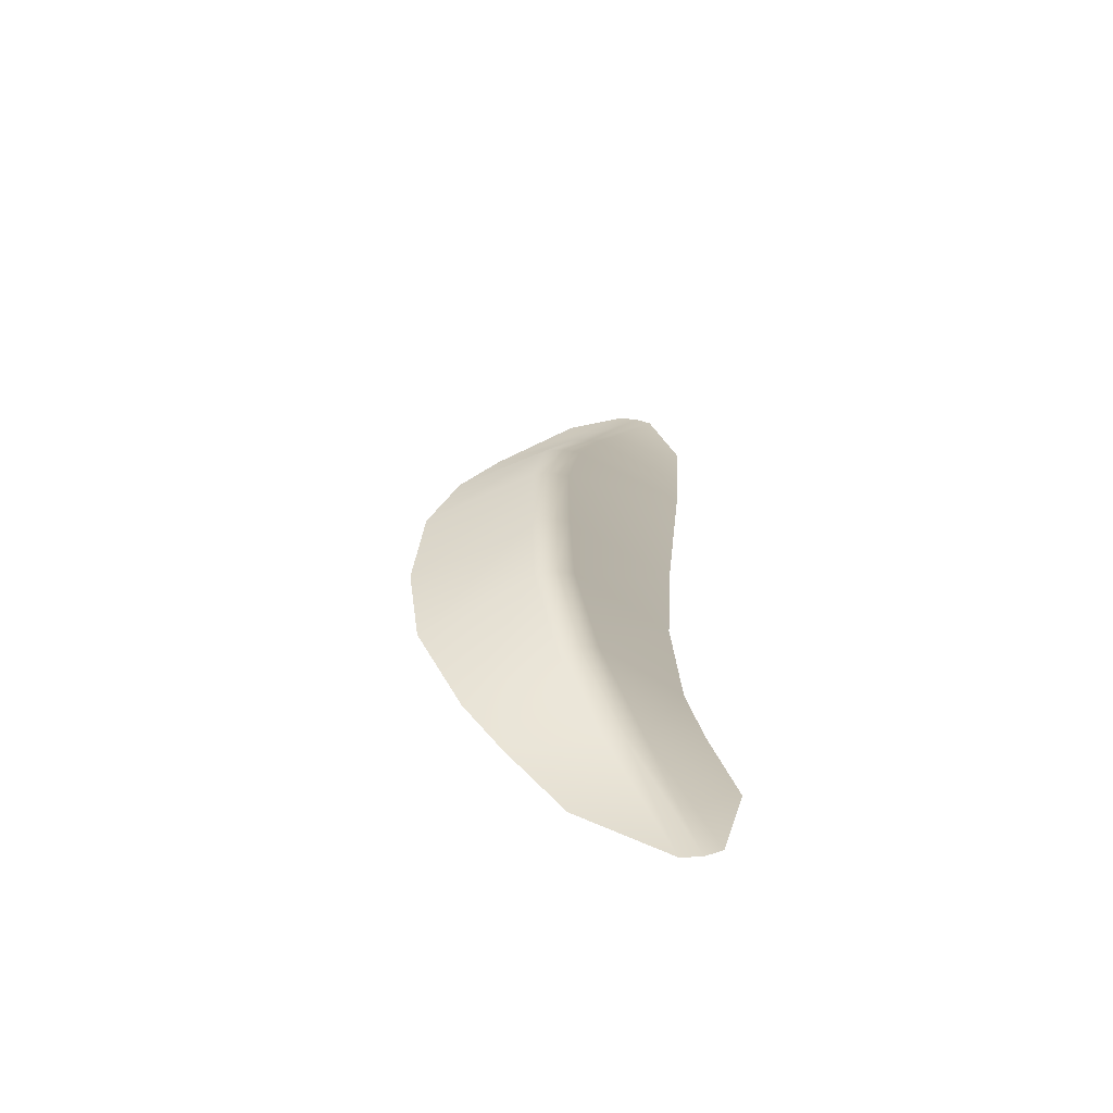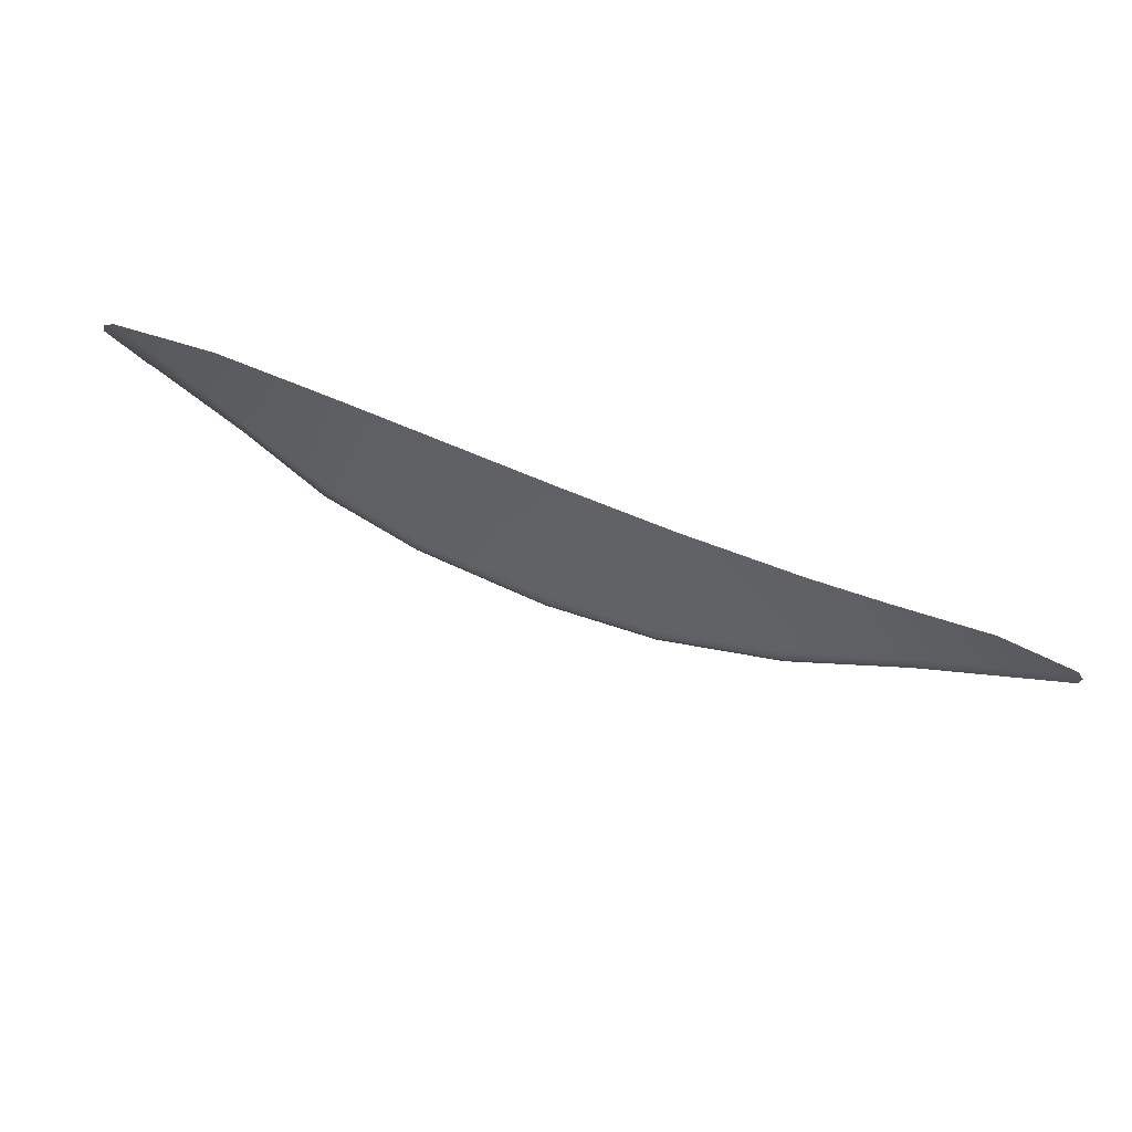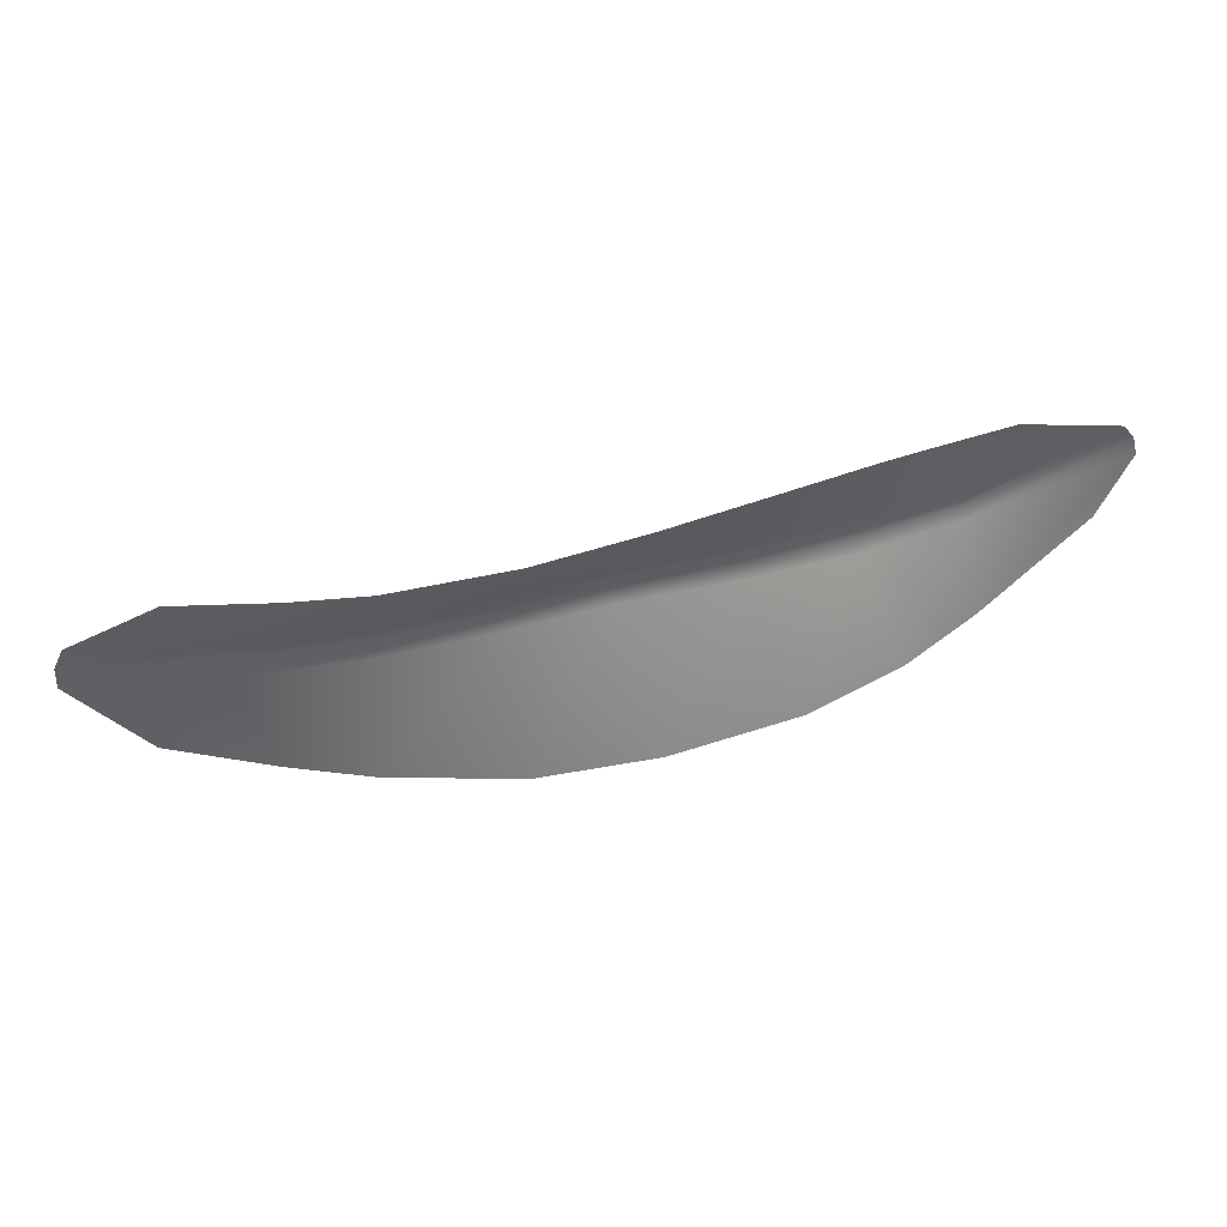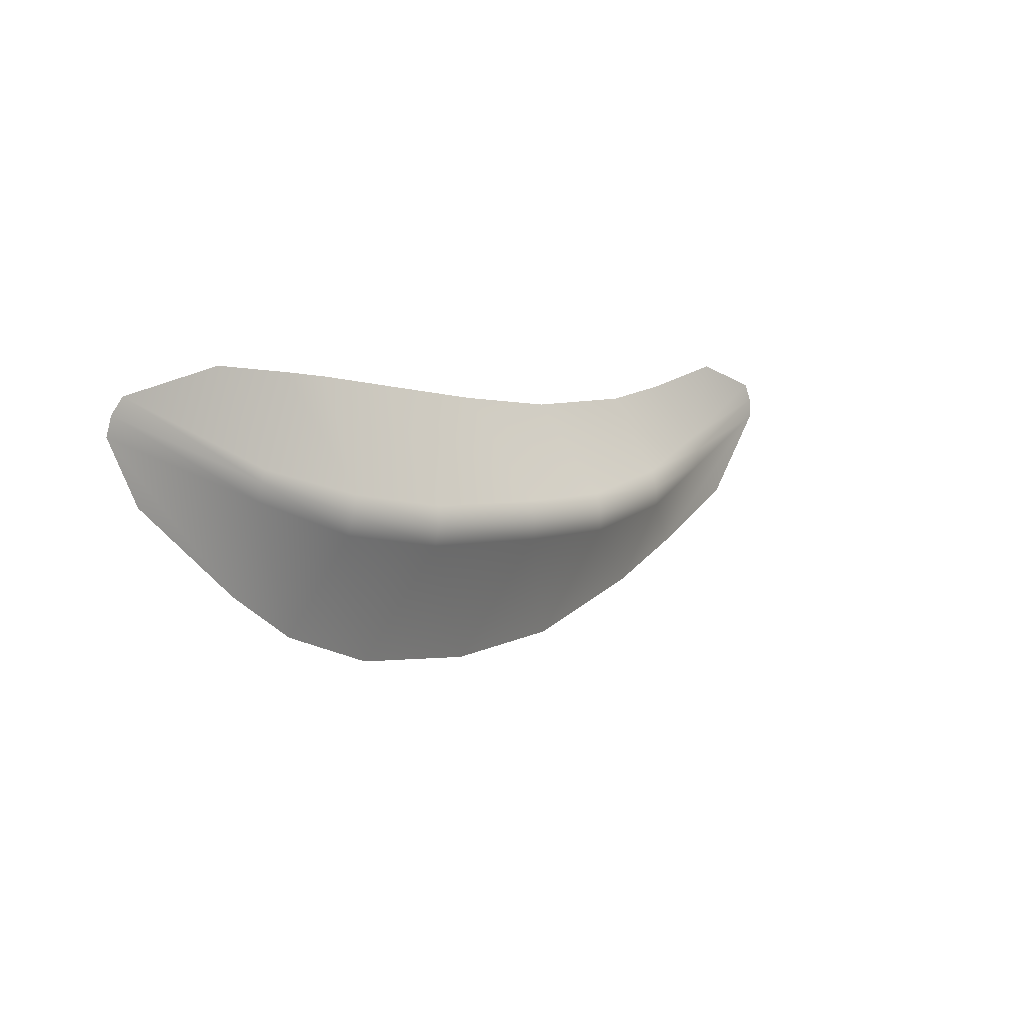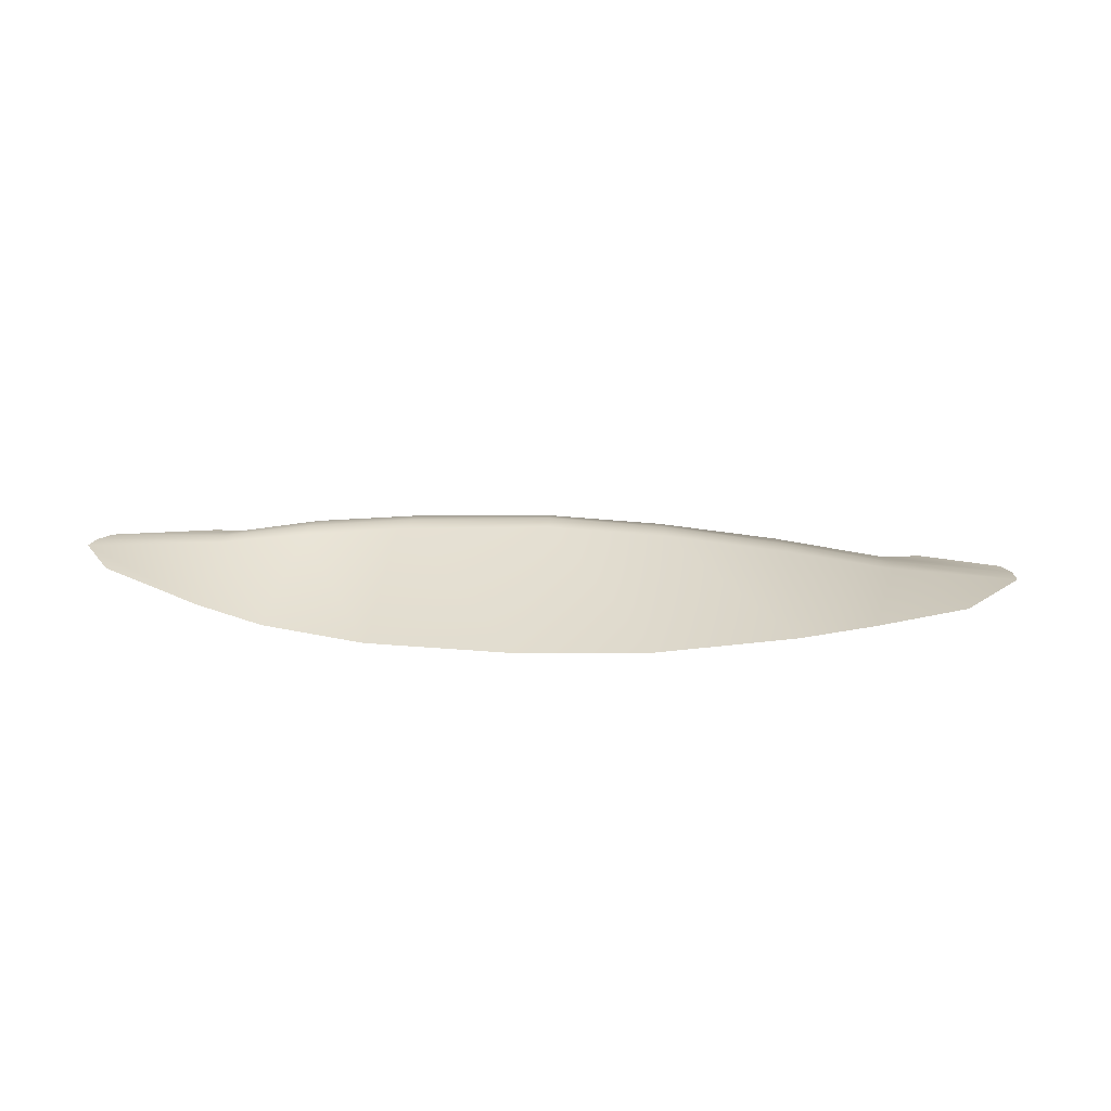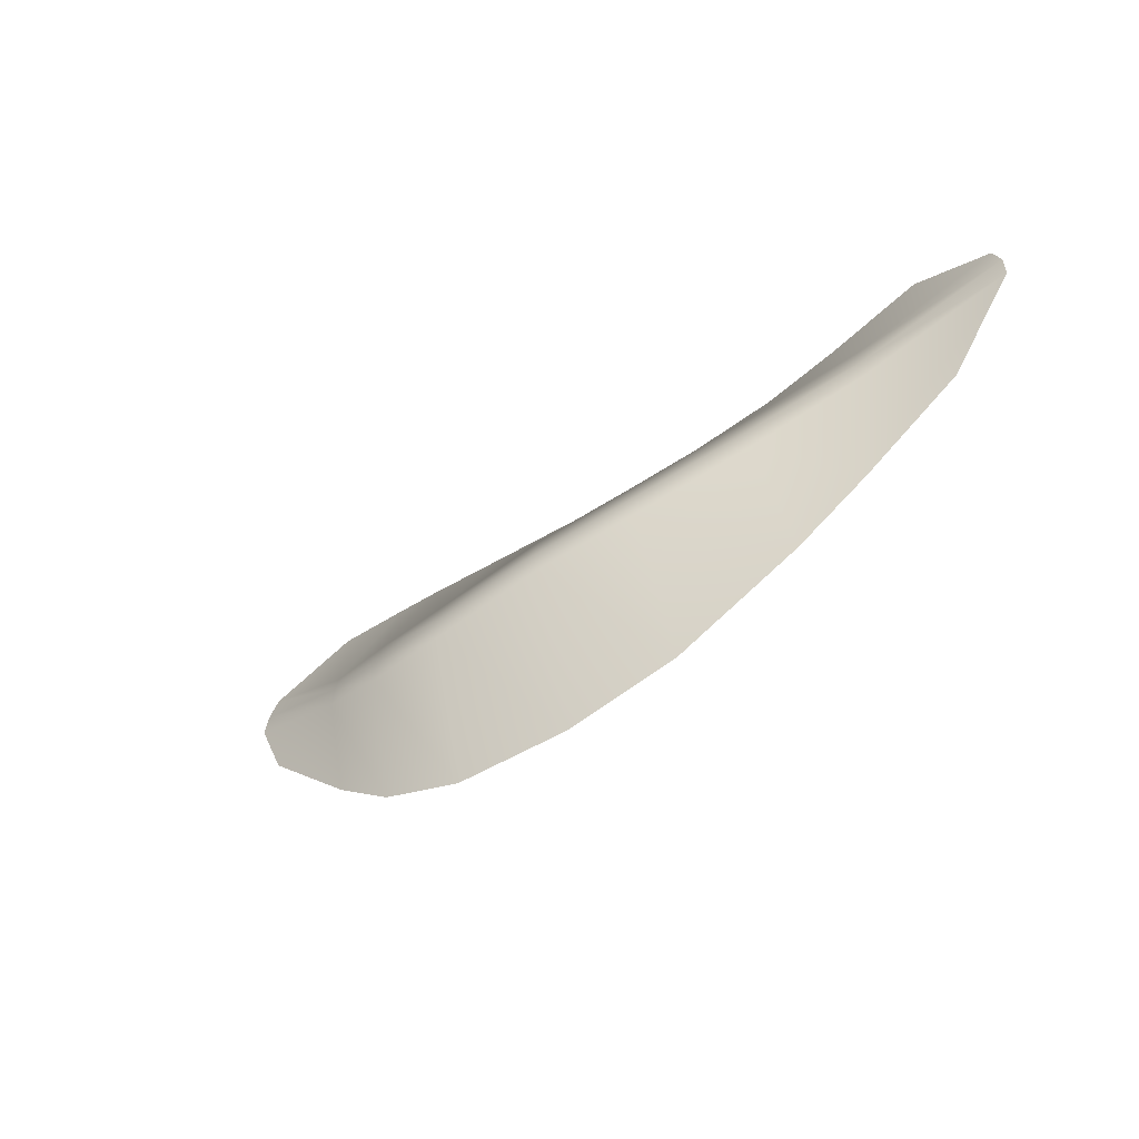
<metadata>
{"format":"obj","ext":"obj","renderer":"f3d","projection":"perspective","resolution":1024,"background":"white","views":[{"elev":26.4,"azim":-91.2,"up":"+Y"},{"elev":77.0,"azim":-159.5,"up":"+Z"},{"elev":42.5,"azim":-18.1,"up":"+Z"},{"elev":4.7,"azim":133.5,"up":"+Z"},{"elev":-70.3,"azim":177.8,"up":"+Z"},{"elev":-45.7,"azim":-139.4,"up":"+Z"}]}
</metadata>
<code>
v 4.221 -2.273e-07 0.2386
v 2.996 0.2896 -0.3931
v 3.035 0.2956 -0.5011
v 4.333 -8.38e-07 0.09002
v 3.074 0.2832 -0.6633
v 4.382 -8.38e-07 -0.08605
v 3.259 -9.91e-07 0.4855
v 2.517 -8.38e-07 0.428
v 3.128 -9.91e-07 -1.499
v 4.091 -1.143e-06 -0.6725
v 2.517 -8.38e-07 -1.913
v 2.257 0.5063 -0.9939
v 1.624 -6.851e-07 -2.232
v 1.338 0.645 -1.141
v 2.218 0.5276 -0.8152
v 1.317 0.6672 -0.959
v 2.169 0.5138 -0.6382
v 1.29 0.6421 -0.7784
v 2.08 -6.851e-07 0.3881
v 1.29 -8.38e-07 0.2927
v 0.3739 -8.38e-07 -2.336
v 0.1029 0.7119 -1.16
v -0.8046 -8.001e-07 -2.216
v -0.9187 0.6615 -1.144
v 0.1044 0.7332 -0.9777
v -0.9006 0.6827 -0.9622
v 0.1068 0.697 -0.7969
v -0.8771 0.6502 -0.7818
v 0.265 -8.191e-07 0.1705
v -0.7805 -8.76e-07 0.08905
v -2.06 -6.851e-07 -1.78
v -2.016 0.4912 -0.9616
v -2.775 -8.38e-07 -1.429
v -3.038 0.2395 -0.5993
v -1.979 0.5116 -0.7826
v -3.021 0.2496 -0.435
v -1.933 0.4907 -0.6061
v -2.966 0.2401 -0.2799
v -1.927 -8.38e-07 0.1313
v -2.606 -6.851e-07 0.2521
v -4.304 -1.143e-06 -0.1024
v -3.688 -5.332e-07 -0.918
v -4.295 -1.143e-06 0.08736
v -4.216 -5.332e-07 0.2508
v -3.487 -8.38e-07 0.4652
g Desert_Sand_dune_01_(11)_719_81
f 1 3 2
f 1 4 3
f 4 5 3
f 4 6 5
f 2 7 1
f 2 8 7
f 9 5 6
f 9 6 10
f 11 5 9
f 11 12 5
f 3 5 12
f 13 12 11
f 13 14 12
f 15 12 14
f 3 12 15
f 2 3 15
f 15 14 16
f 17 15 16
f 2 15 17
f 17 8 2
f 17 16 18
f 18 19 17
f 17 19 8
f 18 20 19
f 21 14 13
f 21 22 14
f 16 14 22
f 23 22 21
f 23 24 22
f 24 25 22
f 16 22 25
f 18 16 25
f 24 26 25
f 26 27 25
f 18 25 27
f 27 20 18
f 26 28 27
f 28 29 27
f 27 29 20
f 28 30 29
f 31 24 23
f 31 32 24
f 32 26 24
f 33 32 31
f 33 34 32
f 34 35 32
f 32 35 26
f 35 28 26
f 34 36 35
f 36 37 35
f 35 37 28
f 37 30 28
f 36 38 37
f 38 39 37
f 37 39 30
f 38 40 39
f 41 34 33
f 41 36 34
f 41 33 42
f 41 43 36
f 43 38 36
f 43 44 38
f 45 38 44
f 45 40 38

</code>
